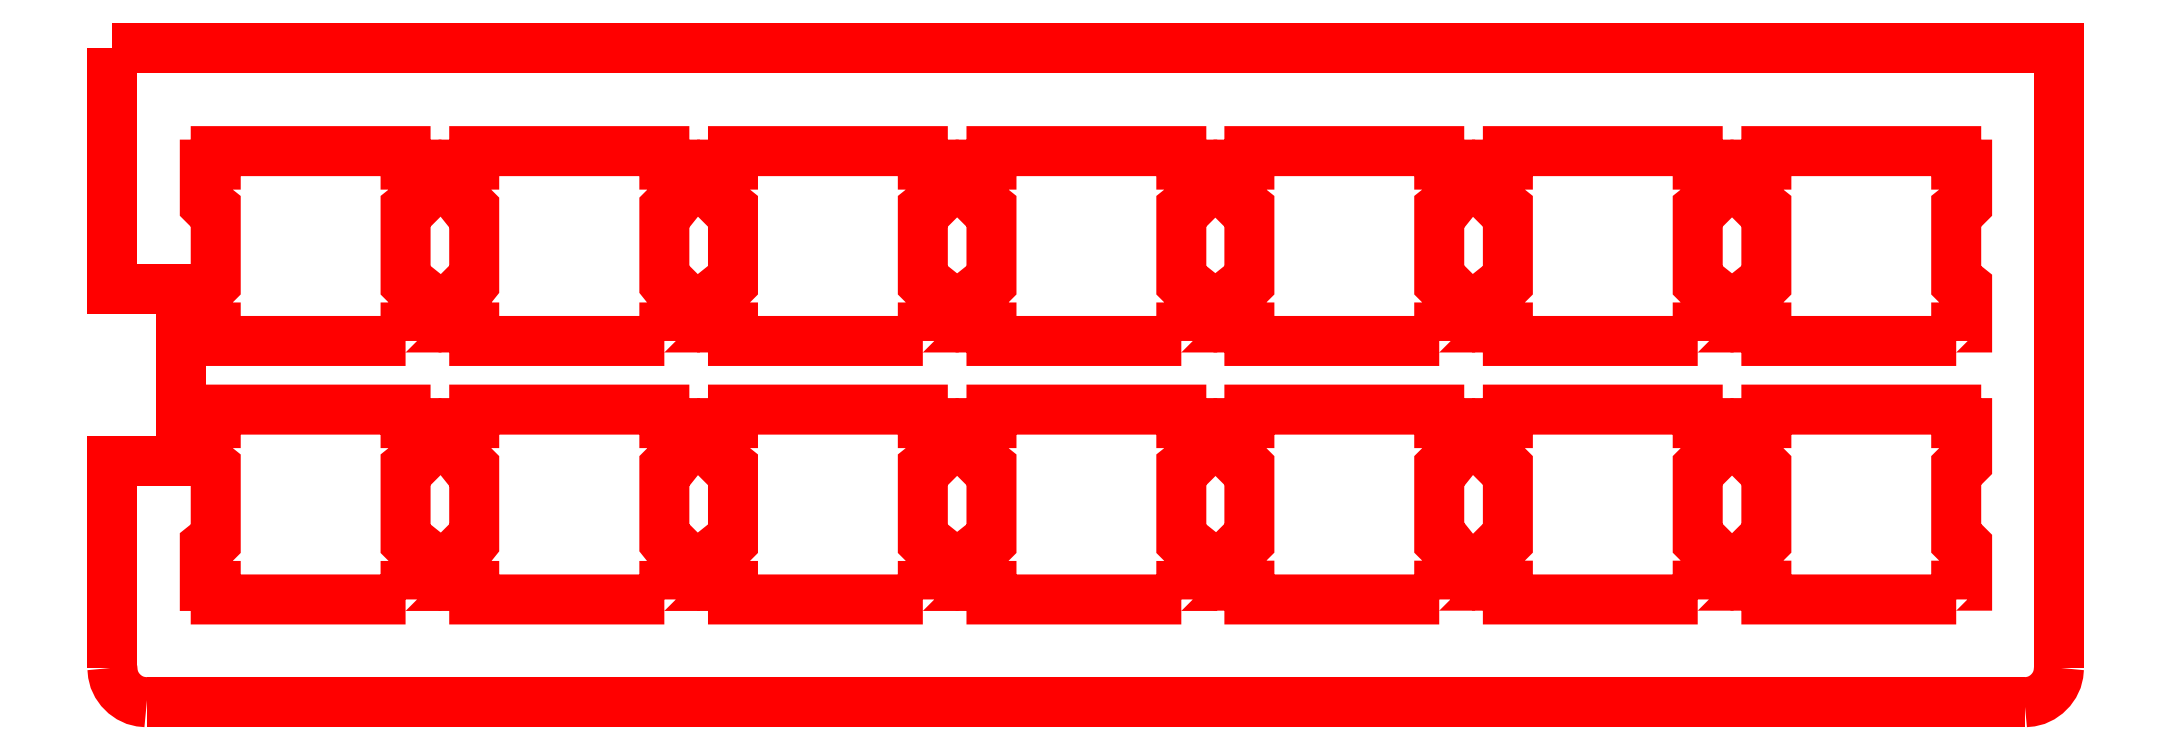
<metadata>
{"format":"dxf","ext":"dxf","renderer":"ezdxf+matplotlib","layout":"modelspace","background":"white","min_lineweight":24,"dpi":150}
</metadata>
<code>
0
SECTION
2
ENTITIES
0
LWPOLYLINE
8
Qwiic_Keyboard_Explorer
90
3
70
0
10
0.07729
20
48.32
30
0
10
143.5
20
48.32
30
0
10
143.5
20
2.616
30
0
0
LWPOLYLINE
8
Qwiic_Keyboard_Explorer
90
2
70
0
10
141
20
0.07631
30
0
10
2.617
20
0.07631
30
0
0
LWPOLYLINE
8
Qwiic_Keyboard_Explorer
90
6
70
0
10
0.07729
20
2.616
30
0
10
0.07729
20
17.86
30
0
10
5.157
20
17.86
30
0
10
5.157
20
30.54
30
0
10
0.07729
20
30.54
30
0
10
0.07729
20
48.32
30
0
0
LWPOLYLINE
8
Qwiic_Keyboard_Explorer
90
10
70
0
10
0.07729
20
2.616
30
0
10
0.1196
20
2.172
30
0
10
0.2255
20
1.748
30
0
10
0.416
20
1.346
30
0
10
0.67
20
0.9865
30
0
10
0.9875
20
0.669
30
0
10
1.347
20
0.415
30
0
10
1.749
20
0.2245
30
0
10
2.173
20
0.1186
30
0
10
2.617
20
0.07631
30
0
0
LWPOLYLINE
8
Qwiic_Keyboard_Explorer
90
10
70
0
10
141
20
0.07631
30
0
10
141.4
20
0.1186
30
0
10
141.9
20
0.2245
30
0
10
142.3
20
0.415
30
0
10
142.6
20
0.669
30
0
10
143
20
0.9865
30
0
10
143.2
20
1.346
30
0
10
143.4
20
1.748
30
0
10
143.5
20
2.172
30
0
10
143.5
20
2.616
30
0
0
LWPOLYLINE
8
Qwiic_Keyboard_Explorer
90
28
70
1
10
21.69
20
26.7
30
0
10
21.69
20
27.7
30
0
10
22.49
20
27.7
30
0
10
22.49
20
30.7
30
0
10
22.39
20
30.79
30
0
10
21.79
20
30.79
30
0
10
21.69
20
30.89
30
0
10
21.69
20
36.5
30
0
10
21.79
20
36.59
30
0
10
22.39
20
36.59
30
0
10
22.49
20
36.69
30
0
10
22.49
20
39.7
30
0
10
21.69
20
39.7
30
0
10
21.69
20
40.7
30
0
10
7.697
20
40.7
30
0
10
7.697
20
39.7
30
0
10
6.893
20
39.7
30
0
10
6.893
20
36.69
30
0
10
6.999
20
36.59
30
0
10
7.591
20
36.59
30
0
10
7.697
20
36.5
30
0
10
7.697
20
30.89
30
0
10
7.591
20
30.79
30
0
10
6.999
20
30.79
30
0
10
6.893
20
30.7
30
0
10
6.893
20
27.7
30
0
10
7.697
20
27.7
30
0
10
7.697
20
26.7
30
0
0
LWPOLYLINE
8
Qwiic_Keyboard_Explorer
90
28
70
1
10
40.76
20
26.7
30
0
10
40.76
20
27.7
30
0
10
41.54
20
27.7
30
0
10
41.54
20
30.7
30
0
10
41.46
20
30.79
30
0
10
40.84
20
30.79
30
0
10
40.76
20
30.89
30
0
10
40.76
20
36.5
30
0
10
40.84
20
36.59
30
0
10
41.46
20
36.59
30
0
10
41.54
20
36.69
30
0
10
41.54
20
39.7
30
0
10
40.76
20
39.7
30
0
10
40.76
20
40.7
30
0
10
26.75
20
40.7
30
0
10
26.75
20
39.7
30
0
10
25.96
20
39.7
30
0
10
25.96
20
36.69
30
0
10
26.05
20
36.59
30
0
10
26.66
20
36.59
30
0
10
26.75
20
36.5
30
0
10
26.75
20
30.89
30
0
10
26.66
20
30.79
30
0
10
26.05
20
30.79
30
0
10
25.96
20
30.7
30
0
10
25.96
20
27.7
30
0
10
26.75
20
27.7
30
0
10
26.75
20
26.7
30
0
0
LWPOLYLINE
8
Qwiic_Keyboard_Explorer
90
28
70
1
10
59.81
20
26.7
30
0
10
59.81
20
27.7
30
0
10
60.61
20
27.7
30
0
10
60.61
20
30.7
30
0
10
60.51
20
30.79
30
0
10
59.92
20
30.79
30
0
10
59.81
20
30.89
30
0
10
59.81
20
36.5
30
0
10
59.92
20
36.59
30
0
10
60.51
20
36.59
30
0
10
60.61
20
36.69
30
0
10
60.61
20
39.7
30
0
10
59.81
20
39.7
30
0
10
59.81
20
40.7
30
0
10
45.82
20
40.7
30
0
10
45.82
20
39.7
30
0
10
45.01
20
39.7
30
0
10
45.01
20
36.69
30
0
10
45.12
20
36.59
30
0
10
45.71
20
36.59
30
0
10
45.82
20
36.5
30
0
10
45.82
20
30.89
30
0
10
45.71
20
30.79
30
0
10
45.12
20
30.79
30
0
10
45.01
20
30.7
30
0
10
45.01
20
27.7
30
0
10
45.82
20
27.7
30
0
10
45.82
20
26.7
30
0
0
LWPOLYLINE
8
Qwiic_Keyboard_Explorer
90
28
70
1
10
78.86
20
26.7
30
0
10
78.86
20
27.7
30
0
10
79.66
20
27.7
30
0
10
79.66
20
30.7
30
0
10
79.56
20
30.79
30
0
10
78.97
20
30.79
30
0
10
78.86
20
30.89
30
0
10
78.86
20
36.5
30
0
10
78.97
20
36.59
30
0
10
79.56
20
36.59
30
0
10
79.66
20
36.69
30
0
10
79.66
20
39.7
30
0
10
78.86
20
39.7
30
0
10
78.86
20
40.7
30
0
10
64.87
20
40.7
30
0
10
64.87
20
39.7
30
0
10
64.06
20
39.7
30
0
10
64.06
20
36.69
30
0
10
64.17
20
36.59
30
0
10
64.76
20
36.59
30
0
10
64.87
20
36.5
30
0
10
64.87
20
30.89
30
0
10
64.76
20
30.79
30
0
10
64.17
20
30.79
30
0
10
64.06
20
30.7
30
0
10
64.06
20
27.7
30
0
10
64.87
20
27.7
30
0
10
64.87
20
26.7
30
0
0
LWPOLYLINE
8
Qwiic_Keyboard_Explorer
90
28
70
1
10
21.69
20
7.654
30
0
10
21.69
20
8.649
30
0
10
22.49
20
8.649
30
0
10
22.49
20
11.65
30
0
10
22.39
20
11.74
30
0
10
21.79
20
11.74
30
0
10
21.69
20
11.84
30
0
10
21.69
20
17.45
30
0
10
21.79
20
17.54
30
0
10
22.39
20
17.54
30
0
10
22.49
20
17.64
30
0
10
22.49
20
20.65
30
0
10
21.69
20
20.65
30
0
10
21.69
20
21.65
30
0
10
7.697
20
21.65
30
0
10
7.697
20
20.65
30
0
10
6.893
20
20.65
30
0
10
6.893
20
17.64
30
0
10
6.999
20
17.54
30
0
10
7.591
20
17.54
30
0
10
7.697
20
17.45
30
0
10
7.697
20
11.84
30
0
10
7.591
20
11.74
30
0
10
6.999
20
11.74
30
0
10
6.893
20
11.65
30
0
10
6.893
20
8.649
30
0
10
7.697
20
8.649
30
0
10
7.697
20
7.654
30
0
0
LWPOLYLINE
8
Qwiic_Keyboard_Explorer
90
28
70
1
10
40.76
20
7.654
30
0
10
40.76
20
8.649
30
0
10
41.54
20
8.649
30
0
10
41.54
20
11.65
30
0
10
41.46
20
11.74
30
0
10
40.84
20
11.74
30
0
10
40.76
20
11.84
30
0
10
40.76
20
17.45
30
0
10
40.84
20
17.54
30
0
10
41.46
20
17.54
30
0
10
41.54
20
17.64
30
0
10
41.54
20
20.65
30
0
10
40.76
20
20.65
30
0
10
40.76
20
21.65
30
0
10
26.75
20
21.65
30
0
10
26.75
20
20.65
30
0
10
25.96
20
20.65
30
0
10
25.96
20
17.64
30
0
10
26.05
20
17.54
30
0
10
26.66
20
17.54
30
0
10
26.75
20
17.45
30
0
10
26.75
20
11.84
30
0
10
26.66
20
11.74
30
0
10
26.05
20
11.74
30
0
10
25.96
20
11.65
30
0
10
25.96
20
8.649
30
0
10
26.75
20
8.649
30
0
10
26.75
20
7.654
30
0
0
LWPOLYLINE
8
Qwiic_Keyboard_Explorer
90
28
70
1
10
59.81
20
7.654
30
0
10
59.81
20
8.649
30
0
10
60.61
20
8.649
30
0
10
60.61
20
11.65
30
0
10
60.51
20
11.74
30
0
10
59.92
20
11.74
30
0
10
59.81
20
11.84
30
0
10
59.81
20
17.45
30
0
10
59.92
20
17.54
30
0
10
60.51
20
17.54
30
0
10
60.61
20
17.64
30
0
10
60.61
20
20.65
30
0
10
59.81
20
20.65
30
0
10
59.81
20
21.65
30
0
10
45.82
20
21.65
30
0
10
45.82
20
20.65
30
0
10
45.01
20
20.65
30
0
10
45.01
20
17.64
30
0
10
45.12
20
17.54
30
0
10
45.71
20
17.54
30
0
10
45.82
20
17.45
30
0
10
45.82
20
11.84
30
0
10
45.71
20
11.74
30
0
10
45.12
20
11.74
30
0
10
45.01
20
11.65
30
0
10
45.01
20
8.649
30
0
10
45.82
20
8.649
30
0
10
45.82
20
7.654
30
0
0
LWPOLYLINE
8
Qwiic_Keyboard_Explorer
90
28
70
1
10
78.86
20
7.654
30
0
10
78.86
20
8.649
30
0
10
79.66
20
8.649
30
0
10
79.66
20
11.65
30
0
10
79.56
20
11.74
30
0
10
78.97
20
11.74
30
0
10
78.86
20
11.84
30
0
10
78.86
20
17.45
30
0
10
78.97
20
17.54
30
0
10
79.56
20
17.54
30
0
10
79.66
20
17.64
30
0
10
79.66
20
20.65
30
0
10
78.86
20
20.65
30
0
10
78.86
20
21.65
30
0
10
64.87
20
21.65
30
0
10
64.87
20
20.65
30
0
10
64.06
20
20.65
30
0
10
64.06
20
17.64
30
0
10
64.17
20
17.54
30
0
10
64.76
20
17.54
30
0
10
64.87
20
17.45
30
0
10
64.87
20
11.84
30
0
10
64.76
20
11.74
30
0
10
64.17
20
11.74
30
0
10
64.06
20
11.65
30
0
10
64.06
20
8.649
30
0
10
64.87
20
8.649
30
0
10
64.87
20
7.654
30
0
0
LWPOLYLINE
8
Qwiic_Keyboard_Explorer
90
28
70
1
10
97.87
20
26.7
30
0
10
97.87
20
27.7
30
0
10
98.67
20
27.7
30
0
10
98.67
20
30.7
30
0
10
98.59
20
30.79
30
0
10
97.97
20
30.79
30
0
10
97.87
20
30.89
30
0
10
97.87
20
36.5
30
0
10
97.97
20
36.59
30
0
10
98.59
20
36.59
30
0
10
98.67
20
36.69
30
0
10
98.67
20
39.7
30
0
10
97.87
20
39.7
30
0
10
97.87
20
40.7
30
0
10
83.88
20
40.7
30
0
10
83.88
20
39.7
30
0
10
83.07
20
39.7
30
0
10
83.07
20
36.69
30
0
10
83.18
20
36.59
30
0
10
83.77
20
36.59
30
0
10
83.88
20
36.5
30
0
10
83.88
20
30.89
30
0
10
83.77
20
30.79
30
0
10
83.18
20
30.79
30
0
10
83.07
20
30.7
30
0
10
83.07
20
27.7
30
0
10
83.88
20
27.7
30
0
10
83.88
20
26.7
30
0
0
LWPOLYLINE
8
Qwiic_Keyboard_Explorer
90
28
70
1
10
97.87
20
7.654
30
0
10
97.87
20
8.67
30
0
10
98.67
20
8.67
30
0
10
98.67
20
11.65
30
0
10
98.59
20
11.76
30
0
10
97.97
20
11.76
30
0
10
97.87
20
11.87
30
0
10
97.87
20
17.45
30
0
10
97.97
20
17.56
30
0
10
98.59
20
17.56
30
0
10
98.67
20
17.67
30
0
10
98.67
20
20.65
30
0
10
97.87
20
20.65
30
0
10
97.87
20
21.65
30
0
10
83.88
20
21.65
30
0
10
83.88
20
20.65
30
0
10
83.07
20
20.65
30
0
10
83.07
20
17.67
30
0
10
83.18
20
17.56
30
0
10
83.77
20
17.56
30
0
10
83.88
20
17.45
30
0
10
83.88
20
11.87
30
0
10
83.77
20
11.76
30
0
10
83.18
20
11.76
30
0
10
83.07
20
11.65
30
0
10
83.07
20
8.67
30
0
10
83.88
20
8.67
30
0
10
83.88
20
7.654
30
0
0
LWPOLYLINE
8
Qwiic_Keyboard_Explorer
90
28
70
1
10
116.9
20
26.7
30
0
10
116.9
20
27.7
30
0
10
117.7
20
27.7
30
0
10
117.7
20
30.7
30
0
10
117.6
20
30.79
30
0
10
117
20
30.79
30
0
10
116.9
20
30.89
30
0
10
116.9
20
36.5
30
0
10
117
20
36.59
30
0
10
117.6
20
36.59
30
0
10
117.7
20
36.69
30
0
10
117.7
20
39.7
30
0
10
116.9
20
39.7
30
0
10
116.9
20
40.7
30
0
10
102.9
20
40.7
30
0
10
102.9
20
39.7
30
0
10
102.1
20
39.7
30
0
10
102.1
20
36.69
30
0
10
102.2
20
36.59
30
0
10
102.8
20
36.59
30
0
10
102.9
20
36.5
30
0
10
102.9
20
30.89
30
0
10
102.8
20
30.79
30
0
10
102.2
20
30.79
30
0
10
102.1
20
30.7
30
0
10
102.1
20
27.7
30
0
10
102.9
20
27.7
30
0
10
102.9
20
26.7
30
0
0
LWPOLYLINE
8
Qwiic_Keyboard_Explorer
90
28
70
1
10
116.9
20
7.654
30
0
10
116.9
20
8.67
30
0
10
117.7
20
8.67
30
0
10
117.7
20
11.65
30
0
10
117.6
20
11.76
30
0
10
117
20
11.76
30
0
10
116.9
20
11.87
30
0
10
116.9
20
17.45
30
0
10
117
20
17.56
30
0
10
117.6
20
17.56
30
0
10
117.7
20
17.67
30
0
10
117.7
20
20.65
30
0
10
116.9
20
20.65
30
0
10
116.9
20
21.65
30
0
10
102.9
20
21.65
30
0
10
102.9
20
20.65
30
0
10
102.1
20
20.65
30
0
10
102.1
20
17.67
30
0
10
102.2
20
17.56
30
0
10
102.8
20
17.56
30
0
10
102.9
20
17.45
30
0
10
102.9
20
11.87
30
0
10
102.8
20
11.76
30
0
10
102.2
20
11.76
30
0
10
102.1
20
11.65
30
0
10
102.1
20
8.67
30
0
10
102.9
20
8.67
30
0
10
102.9
20
7.654
30
0
0
LWPOLYLINE
8
Qwiic_Keyboard_Explorer
90
28
70
1
10
136
20
26.7
30
0
10
136
20
27.7
30
0
10
136.8
20
27.7
30
0
10
136.8
20
30.7
30
0
10
136.7
20
30.79
30
0
10
136.1
20
30.79
30
0
10
136
20
30.89
30
0
10
136
20
36.5
30
0
10
136.1
20
36.59
30
0
10
136.7
20
36.59
30
0
10
136.8
20
36.69
30
0
10
136.8
20
39.7
30
0
10
136
20
39.7
30
0
10
136
20
40.7
30
0
10
122
20
40.7
30
0
10
122
20
39.7
30
0
10
121.2
20
39.7
30
0
10
121.2
20
36.69
30
0
10
121.3
20
36.59
30
0
10
121.9
20
36.59
30
0
10
122
20
36.5
30
0
10
122
20
30.89
30
0
10
121.9
20
30.79
30
0
10
121.3
20
30.79
30
0
10
121.2
20
30.7
30
0
10
121.2
20
27.7
30
0
10
122
20
27.7
30
0
10
122
20
26.7
30
0
0
LWPOLYLINE
8
Qwiic_Keyboard_Explorer
90
28
70
1
10
136
20
7.654
30
0
10
136
20
8.67
30
0
10
136.8
20
8.67
30
0
10
136.8
20
11.65
30
0
10
136.7
20
11.76
30
0
10
136.1
20
11.76
30
0
10
136
20
11.87
30
0
10
136
20
17.45
30
0
10
136.1
20
17.56
30
0
10
136.7
20
17.56
30
0
10
136.8
20
17.67
30
0
10
136.8
20
20.65
30
0
10
136
20
20.65
30
0
10
136
20
21.65
30
0
10
122
20
21.65
30
0
10
122
20
20.65
30
0
10
121.2
20
20.65
30
0
10
121.2
20
17.67
30
0
10
121.3
20
17.56
30
0
10
121.9
20
17.56
30
0
10
122
20
17.45
30
0
10
122
20
11.87
30
0
10
121.9
20
11.76
30
0
10
121.3
20
11.76
30
0
10
121.2
20
11.65
30
0
10
121.2
20
8.67
30
0
10
122
20
8.67
30
0
10
122
20
7.654
30
0
0
ENDSEC
0
EOF

</code>
